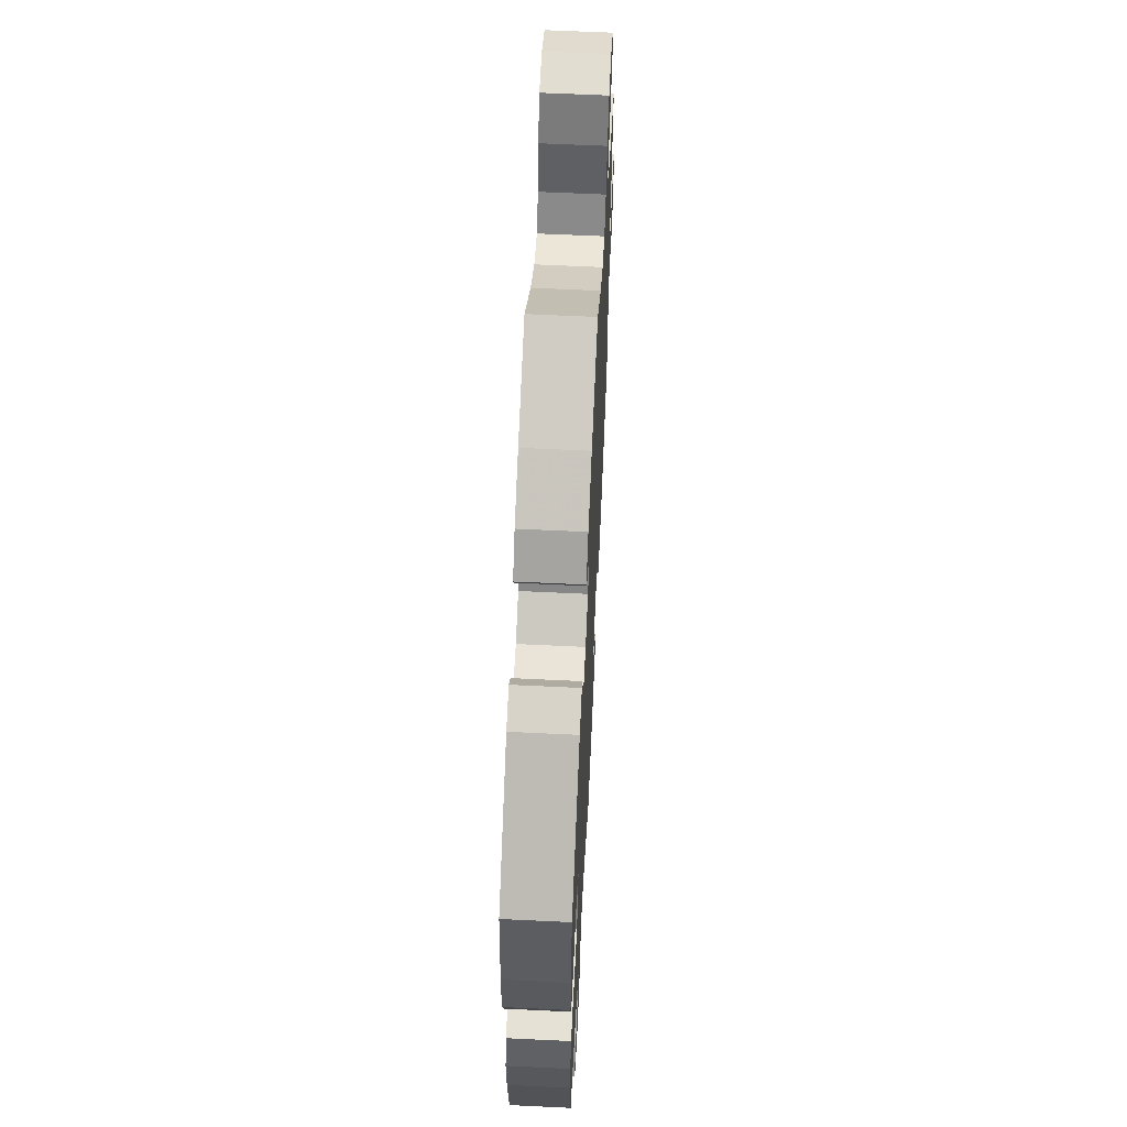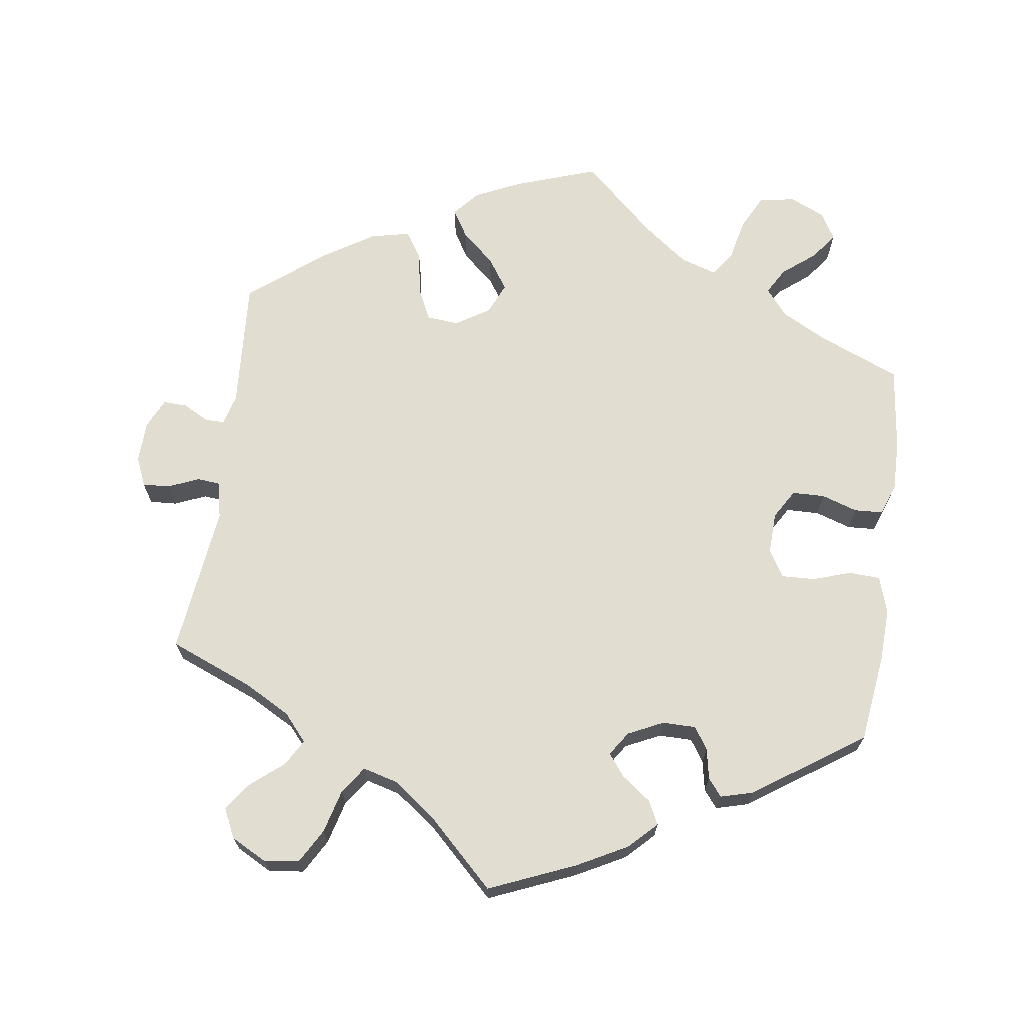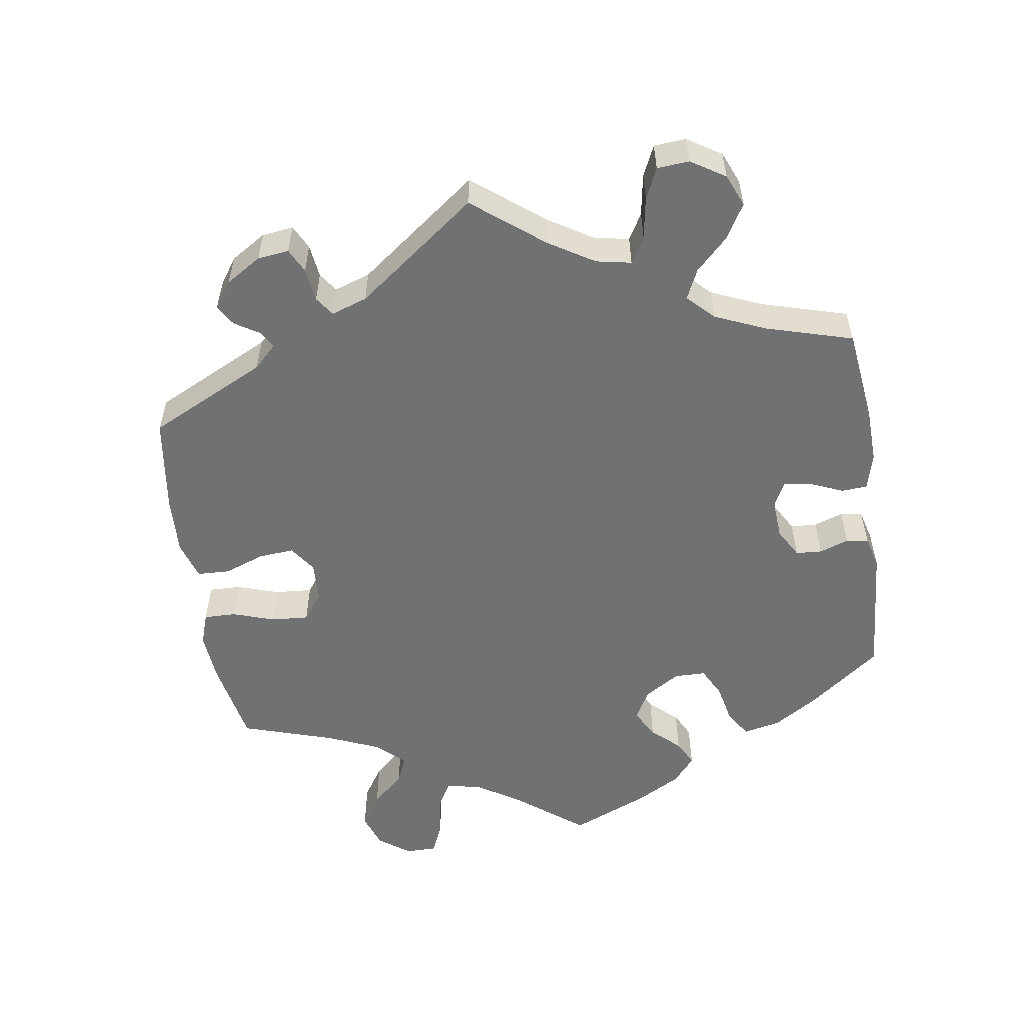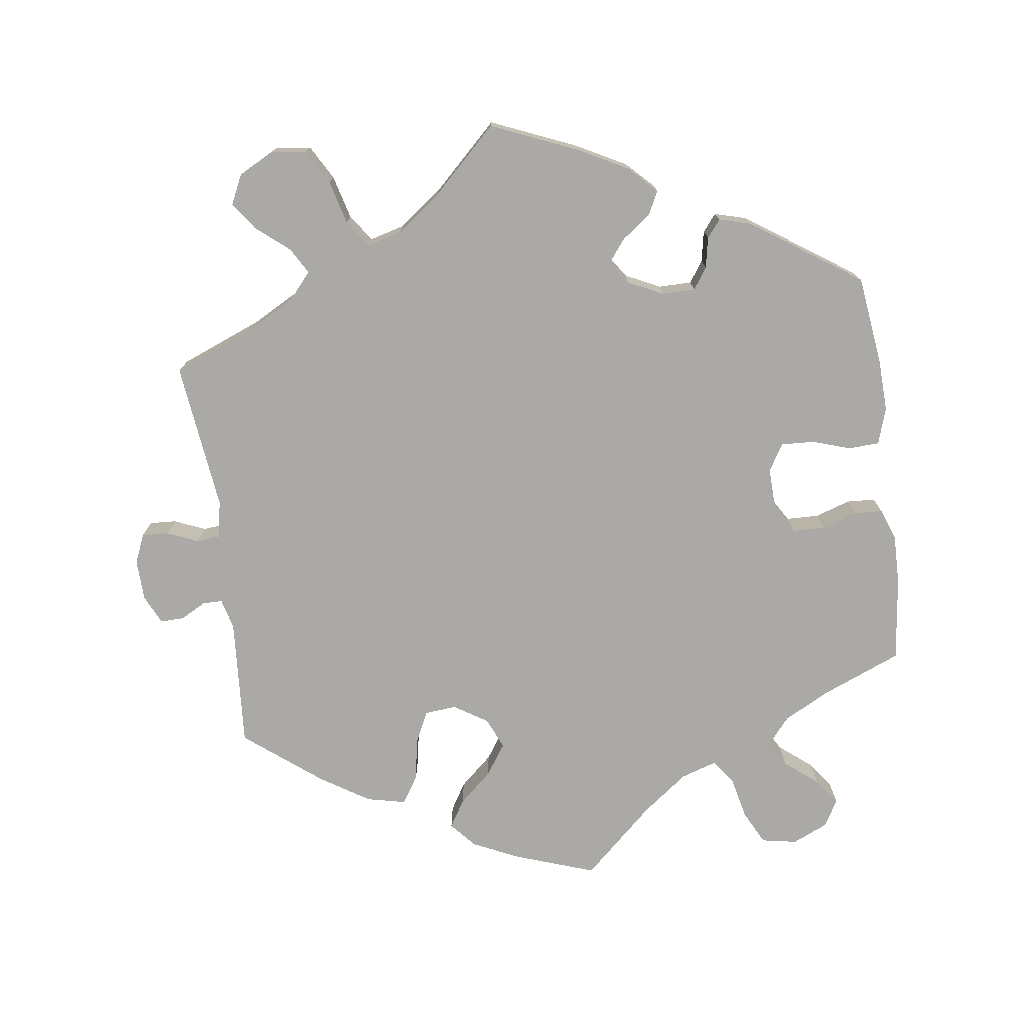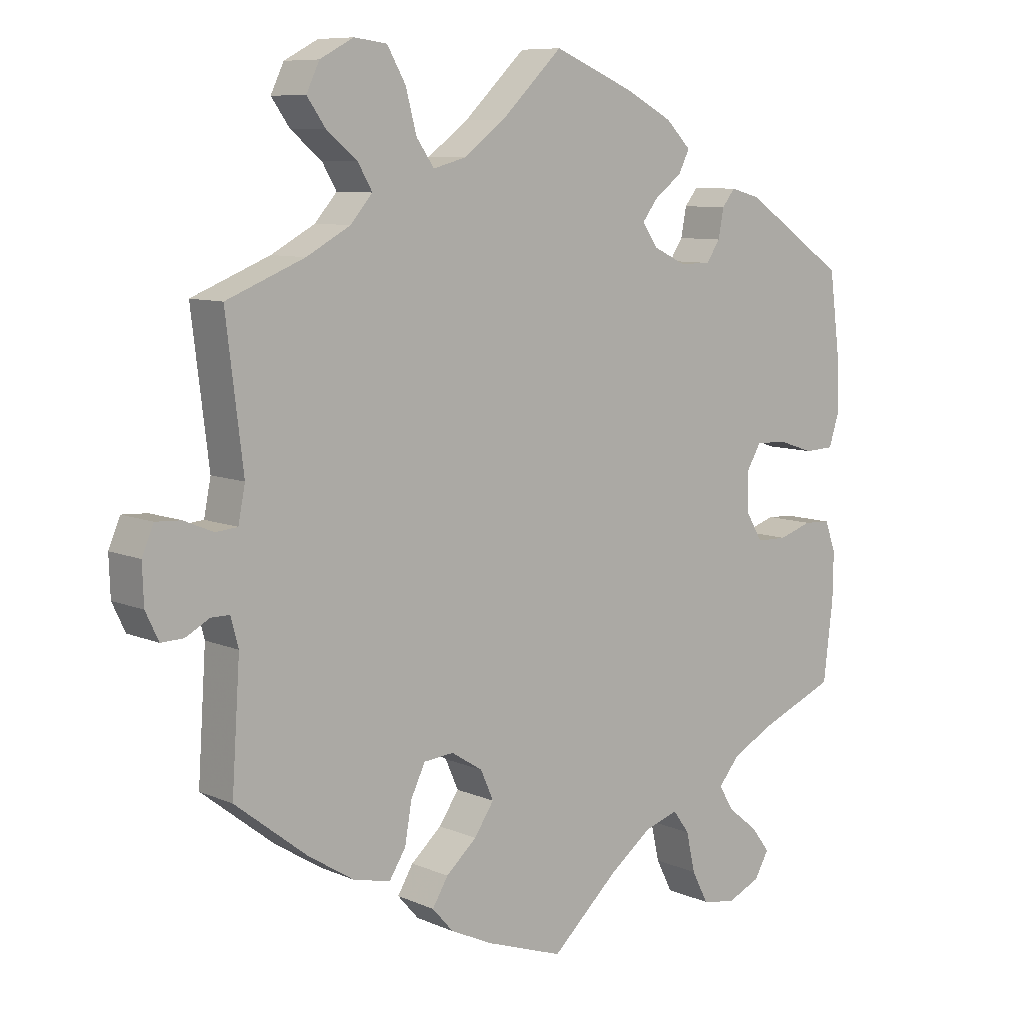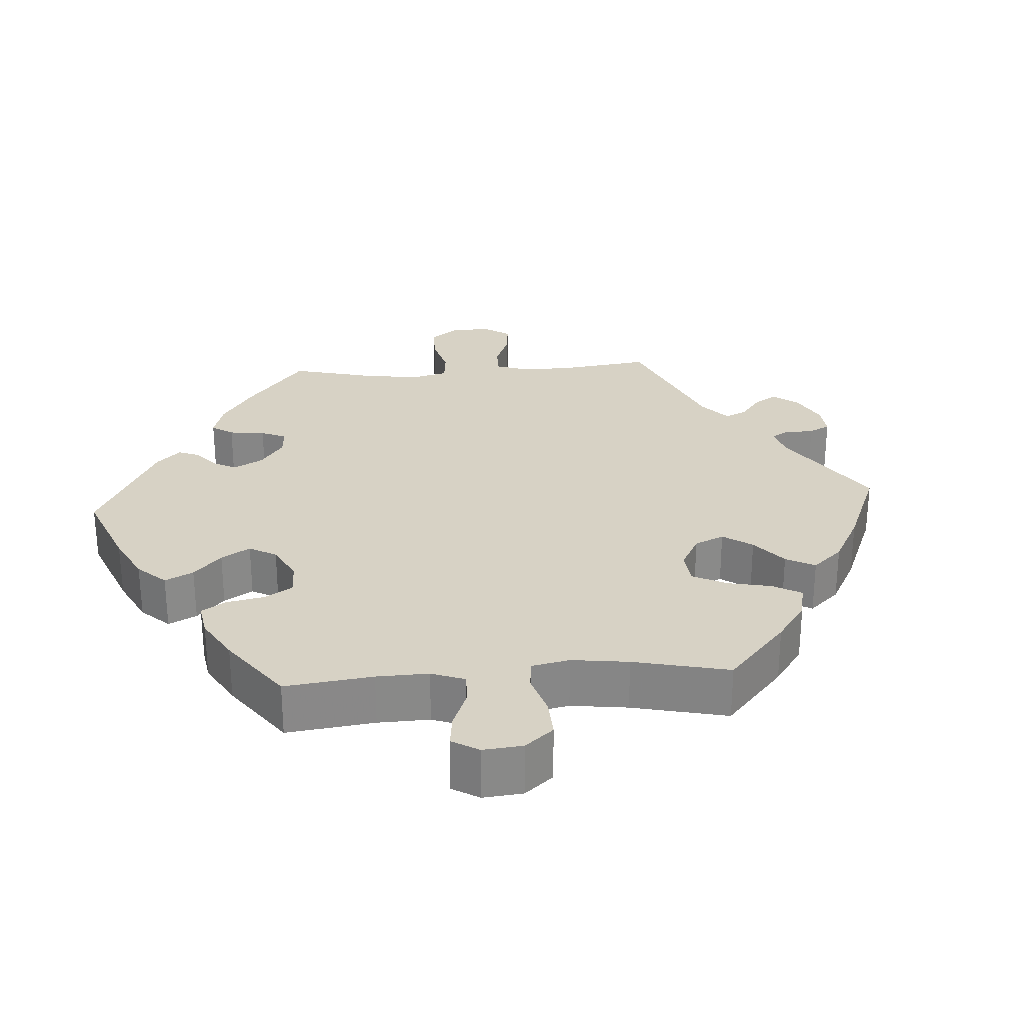
<metadata>
{"format":"obj","ext":"obj","renderer":"f3d","projection":"perspective","resolution":1024,"background":"white","views":[{"elev":61.2,"azim":92.8,"up":"+Z"},{"elev":68.7,"azim":8.0,"up":"+Y"},{"elev":-55.1,"azim":-51.5,"up":"+Y"},{"elev":-75.4,"azim":7.6,"up":"+Y"},{"elev":8.5,"azim":-40.5,"up":"+Z"},{"elev":27.4,"azim":146.1,"up":"+Y"}]}
</metadata>
<code>
v -0.113 0.07 -0.539
v -0.175 0.07 -0.51
v -0.206 0.07 -0.475
v -0.183 0.07 -0.437
v -0.138 0.07 -0.397
v -0.109 0.07 -0.354
v -0.128 0.07 -0.311
v -0.174 0.07 -0.282
v -0.218 0.07 -0.286
v -0.239 0.07 -0.33
v -0.249 0.07 -0.388
v -0.273 0.07 -0.426
v -0.327 0.07 -0.414
v -0.395 0.07 -0.371
v -0.5 0.07 -0.289
v -0.488 0.07 -0.11
v -0.499 0.07 -0.068
v -0.526 0.07 -0.068
v -0.561 0.07 -0.087
v -0.594 0.07 -0.088
v -0.613 0.07 -0.048
v -0.615 0.07 0.009
v -0.598 0.07 0.049
v -0.561 0.07 0.047
v -0.518 0.07 0.029
v -0.486 0.07 0.032
v -0.476 0.07 0.083
v -0.501 0.07 0.288
v -0.387 0.07 0.334
v -0.323 0.07 0.369
v -0.291 0.07 0.406
v -0.312 0.07 0.442
v -0.357 0.07 0.479
v -0.384 0.07 0.517
v -0.365 0.07 0.557
v -0.316 0.07 0.583
v -0.268 0.07 0.577
v -0.241 0.07 0.53
v -0.225 0.07 0.47
v -0.199 0.07 0.433
v -0.151 0.07 0.446
v -0.091 0.07 0.491
v -0.001 0.07 0.578
v 0.118 0.07 0.528
v 0.186 0.07 0.492
v 0.223 0.07 0.455
v 0.207 0.07 0.423
v 0.167 0.07 0.393
v 0.144 0.07 0.363
v 0.166 0.07 0.33
v 0.214 0.07 0.307
v 0.26 0.07 0.307
v 0.28 0.07 0.337
v 0.288 0.07 0.379
v 0.307 0.07 0.403
v 0.351 0.07 0.391
v 0.501 0.07 0.289
v 0.517 0.07 0.166
v 0.52 0.07 0.094
v 0.504 0.07 0.044
v 0.461 0.07 0.042
v 0.409 0.07 0.059
v 0.363 0.07 0.061
v 0.341 0.07 0.024
v 0.343 0.07 -0.033
v 0.367 0.07 -0.073
v 0.412 0.07 -0.074
v 0.461 0.07 -0.058
v 0.5 0.07 -0.06
v 0.516 0.07 -0.104
v 0.515 0.07 -0.173
v 0.501 0.07 -0.289
v 0.39 0.07 -0.335
v 0.328 0.07 -0.368
v 0.297 0.07 -0.405
v 0.318 0.07 -0.441
v 0.363 0.07 -0.477
v 0.39 0.07 -0.513
v 0.369 0.07 -0.55
v 0.32 0.07 -0.572
v 0.271 0.07 -0.563
v 0.247 0.07 -0.516
v 0.234 0.07 -0.458
v 0.21 0.07 -0.425
v 0.16 0.07 -0.441
v 0.098 0.07 -0.488
v 0 0.07 -0.578
v -0.113 0 -0.539
v -0.175 0 -0.51
v -0.206 0 -0.475
v -0.183 0 -0.437
v -0.138 0 -0.397
v -0.109 0 -0.354
v -0.128 0 -0.311
v -0.174 0 -0.282
v -0.218 0 -0.286
v -0.239 0 -0.33
v -0.249 0 -0.388
v -0.273 0 -0.426
v -0.327 0 -0.414
v -0.395 0 -0.371
v -0.5 0 -0.289
v -0.488 0 -0.11
v -0.499 0 -0.068
v -0.526 0 -0.068
v -0.561 0 -0.087
v -0.594 0 -0.088
v -0.613 0 -0.048
v -0.615 0 0.009
v -0.598 0 0.049
v -0.561 0 0.047
v -0.518 0 0.029
v -0.486 0 0.032
v -0.476 0 0.083
v -0.501 0 0.288
v -0.387 0 0.334
v -0.323 0 0.369
v -0.291 0 0.406
v -0.312 0 0.442
v -0.357 0 0.479
v -0.384 0 0.517
v -0.365 0 0.557
v -0.316 0 0.583
v -0.268 0 0.577
v -0.241 0 0.53
v -0.225 0 0.47
v -0.199 0 0.433
v -0.151 0 0.446
v -0.091 0 0.491
v -0.001 0 0.578
v 0.118 0 0.528
v 0.186 0 0.492
v 0.223 0 0.455
v 0.207 0 0.423
v 0.167 0 0.393
v 0.144 0 0.363
v 0.166 0 0.33
v 0.214 0 0.307
v 0.26 0 0.307
v 0.28 0 0.337
v 0.288 0 0.379
v 0.307 0 0.403
v 0.351 0 0.391
v 0.501 0 0.289
v 0.517 0 0.166
v 0.52 0 0.094
v 0.504 0 0.044
v 0.461 0 0.042
v 0.409 0 0.059
v 0.363 0 0.061
v 0.341 0 0.024
v 0.343 0 -0.033
v 0.367 0 -0.073
v 0.412 0 -0.074
v 0.461 0 -0.058
v 0.5 0 -0.06
v 0.516 0 -0.104
v 0.515 0 -0.173
v 0.501 0 -0.289
v 0.39 0 -0.335
v 0.328 0 -0.368
v 0.297 0 -0.405
v 0.318 0 -0.441
v 0.363 0 -0.477
v 0.39 0 -0.513
v 0.369 0 -0.55
v 0.32 0 -0.572
v 0.271 0 -0.563
v 0.247 0 -0.516
v 0.234 0 -0.458
v 0.21 0 -0.425
v 0.16 0 -0.441
v 0.098 0 -0.488
v 0 0 -0.578
f 86 87 1 2
f 85 86 2 3
f 84 85 3 4
f 80 81 82 83
f 80 83 84
f 79 80 84
f 76 77 78 79
f 75 76 79 84
f 74 75 84 4
f 70 71 72 73
f 67 68 69 70
f 66 67 70 73
f 65 66 73 74
f 59 60 61 62
f 59 62 63
f 58 59 63
f 57 58 63
f 56 57 63
f 53 54 55 56
f 52 53 56 63
f 51 52 63 64
f 45 46 47 48
f 45 48 49
f 42 43 44 45
f 41 42 45 49
f 40 41 49 50
f 36 37 38 39
f 36 39 40
f 35 36 40
f 32 33 34 35
f 31 32 35 40
f 30 31 40 50
f 27 28 29
f 26 27 29 30
f 22 23 24 25
f 22 25 26
f 21 22 26
f 18 19 20 21
f 17 18 21 26
f 16 17 26 30
f 10 11 12 13
f 9 10 13 14
f 65 74 4 5
f 64 65 5 6
f 51 64 6 7
f 50 51 7 8
f 30 50 8 9
f 15 16 30
f 9 14 15 30
f 89 88 174 173
f 90 89 173 172
f 91 90 172 171
f 170 169 168 167
f 171 170 167
f 171 167 166
f 166 165 164 163
f 171 166 163 162
f 91 171 162 161
f 160 159 158 157
f 157 156 155 154
f 160 157 154 153
f 161 160 153 152
f 149 148 147 146
f 150 149 146
f 150 146 145
f 150 145 144
f 150 144 143
f 143 142 141 140
f 150 143 140 139
f 151 150 139 138
f 135 134 133 132
f 136 135 132
f 132 131 130 129
f 136 132 129 128
f 137 136 128 127
f 126 125 124 123
f 127 126 123
f 127 123 122
f 122 121 120 119
f 127 122 119 118
f 137 127 118 117
f 116 115 114
f 117 116 114 113
f 112 111 110 109
f 113 112 109
f 113 109 108
f 108 107 106 105
f 113 108 105 104
f 117 113 104 103
f 100 99 98 97
f 101 100 97 96
f 92 91 161 152
f 93 92 152 151
f 94 93 151 138
f 95 94 138 137
f 96 95 137 117
f 117 103 102
f 117 102 101 96
f 1 88 89 2
f 2 89 90 3
f 3 90 91 4
f 4 91 92 5
f 5 92 93 6
f 6 93 94 7
f 7 94 95 8
f 8 95 96 9
f 9 96 97 10
f 10 97 98 11
f 11 98 99 12
f 12 99 100 13
f 13 100 101 14
f 14 101 102 15
f 15 102 103 16
f 16 103 104 17
f 17 104 105 18
f 18 105 106 19
f 19 106 107 20
f 20 107 108 21
f 21 108 109 22
f 22 109 110 23
f 23 110 111 24
f 24 111 112 25
f 25 112 113 26
f 26 113 114 27
f 27 114 115 28
f 28 115 116 29
f 29 116 117 30
f 30 117 118 31
f 31 118 119 32
f 32 119 120 33
f 33 120 121 34
f 34 121 122 35
f 35 122 123 36
f 36 123 124 37
f 37 124 125 38
f 38 125 126 39
f 39 126 127 40
f 40 127 128 41
f 41 128 129 42
f 42 129 130 43
f 43 130 131 44
f 44 131 132 45
f 45 132 133 46
f 46 133 134 47
f 47 134 135 48
f 48 135 136 49
f 49 136 137 50
f 50 137 138 51
f 51 138 139 52
f 52 139 140 53
f 53 140 141 54
f 54 141 142 55
f 55 142 143 56
f 56 143 144 57
f 57 144 145 58
f 58 145 146 59
f 59 146 147 60
f 60 147 148 61
f 61 148 149 62
f 62 149 150 63
f 63 150 151 64
f 64 151 152 65
f 65 152 153 66
f 66 153 154 67
f 67 154 155 68
f 68 155 156 69
f 69 156 157 70
f 70 157 158 71
f 71 158 159 72
f 72 159 160 73
f 73 160 161 74
f 74 161 162 75
f 75 162 163 76
f 76 163 164 77
f 77 164 165 78
f 78 165 166 79
f 79 166 167 80
f 80 167 168 81
f 81 168 169 82
f 82 169 170 83
f 83 170 171 84
f 84 171 172 85
f 85 172 173 86
f 86 173 174 87
f 87 174 88 1

</code>
